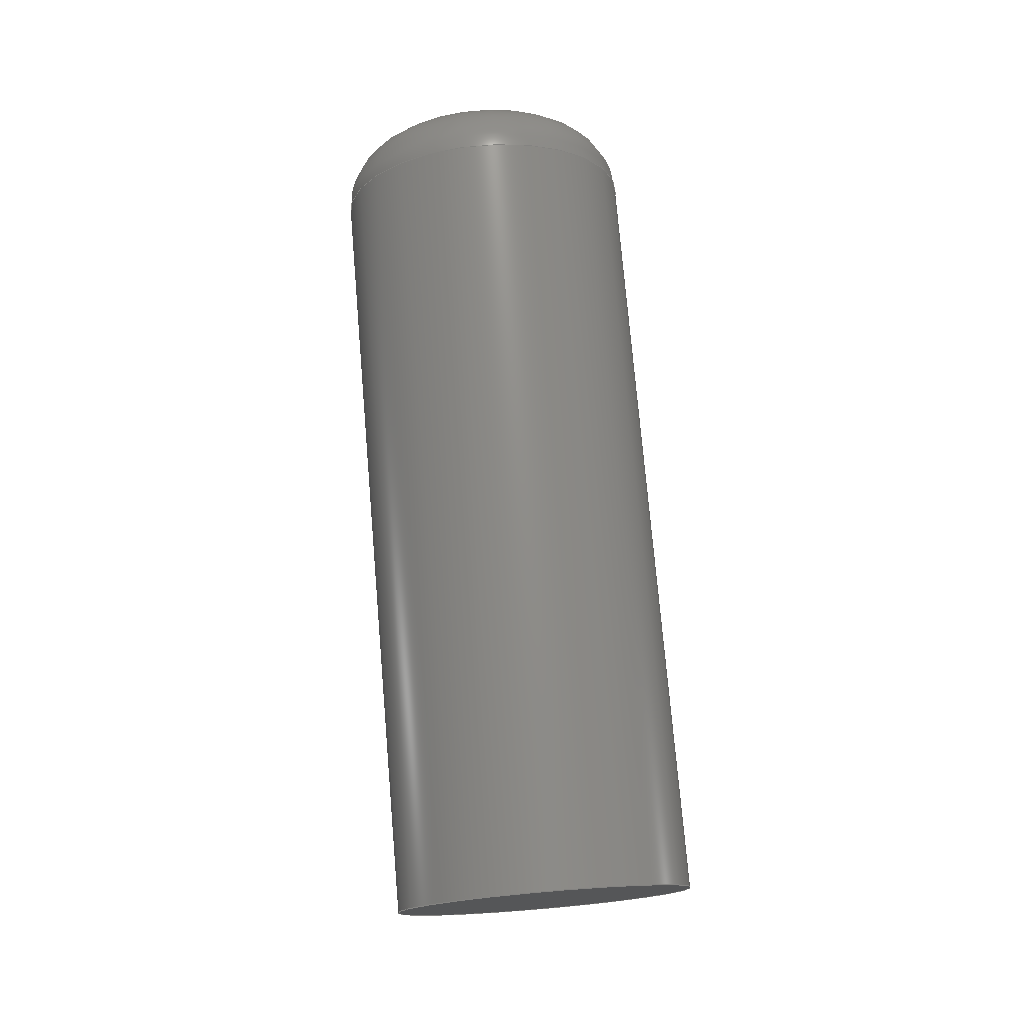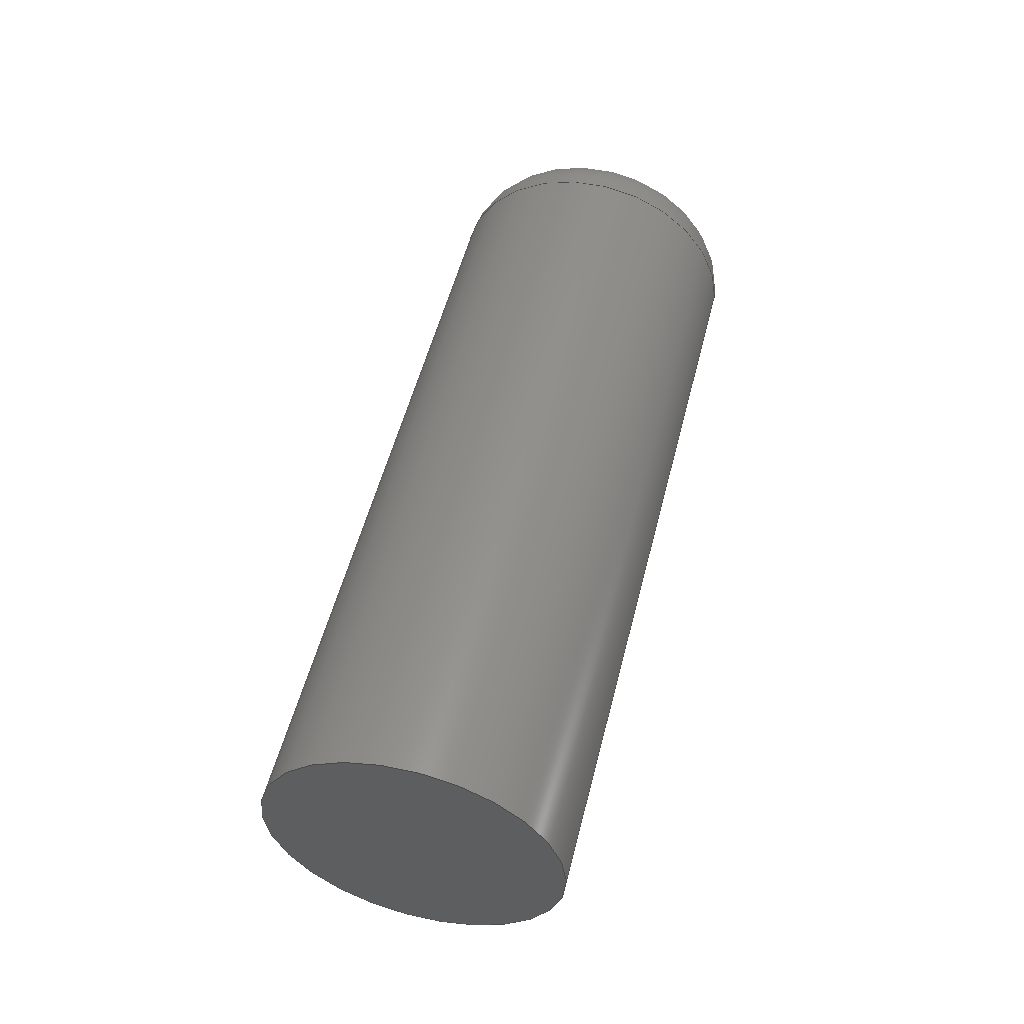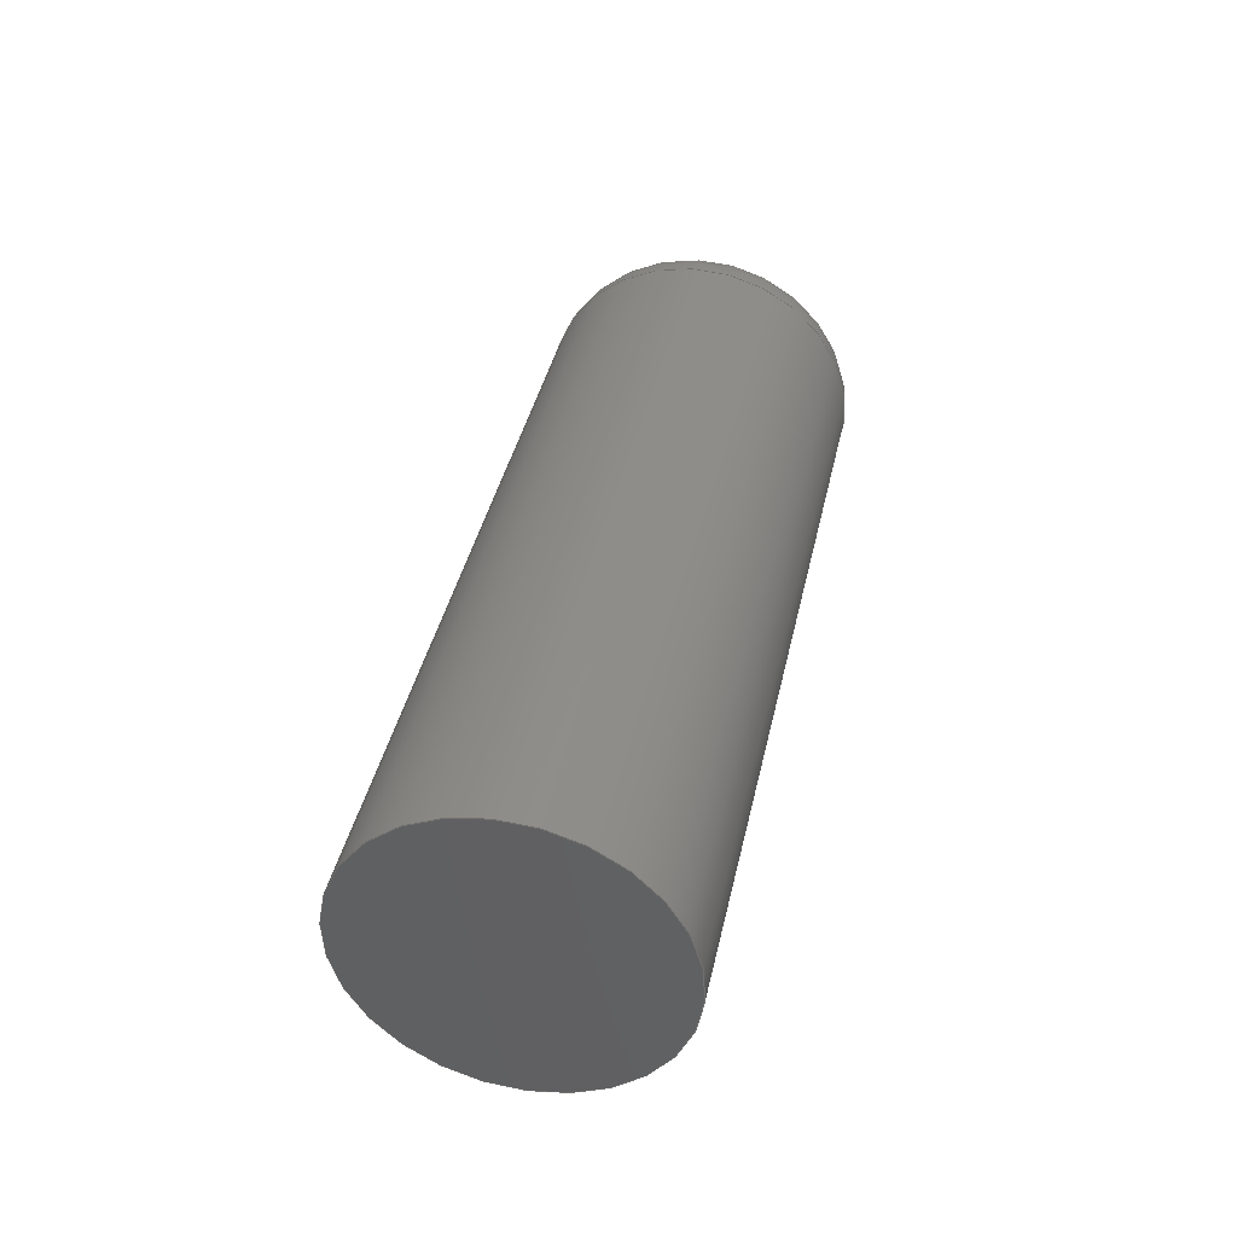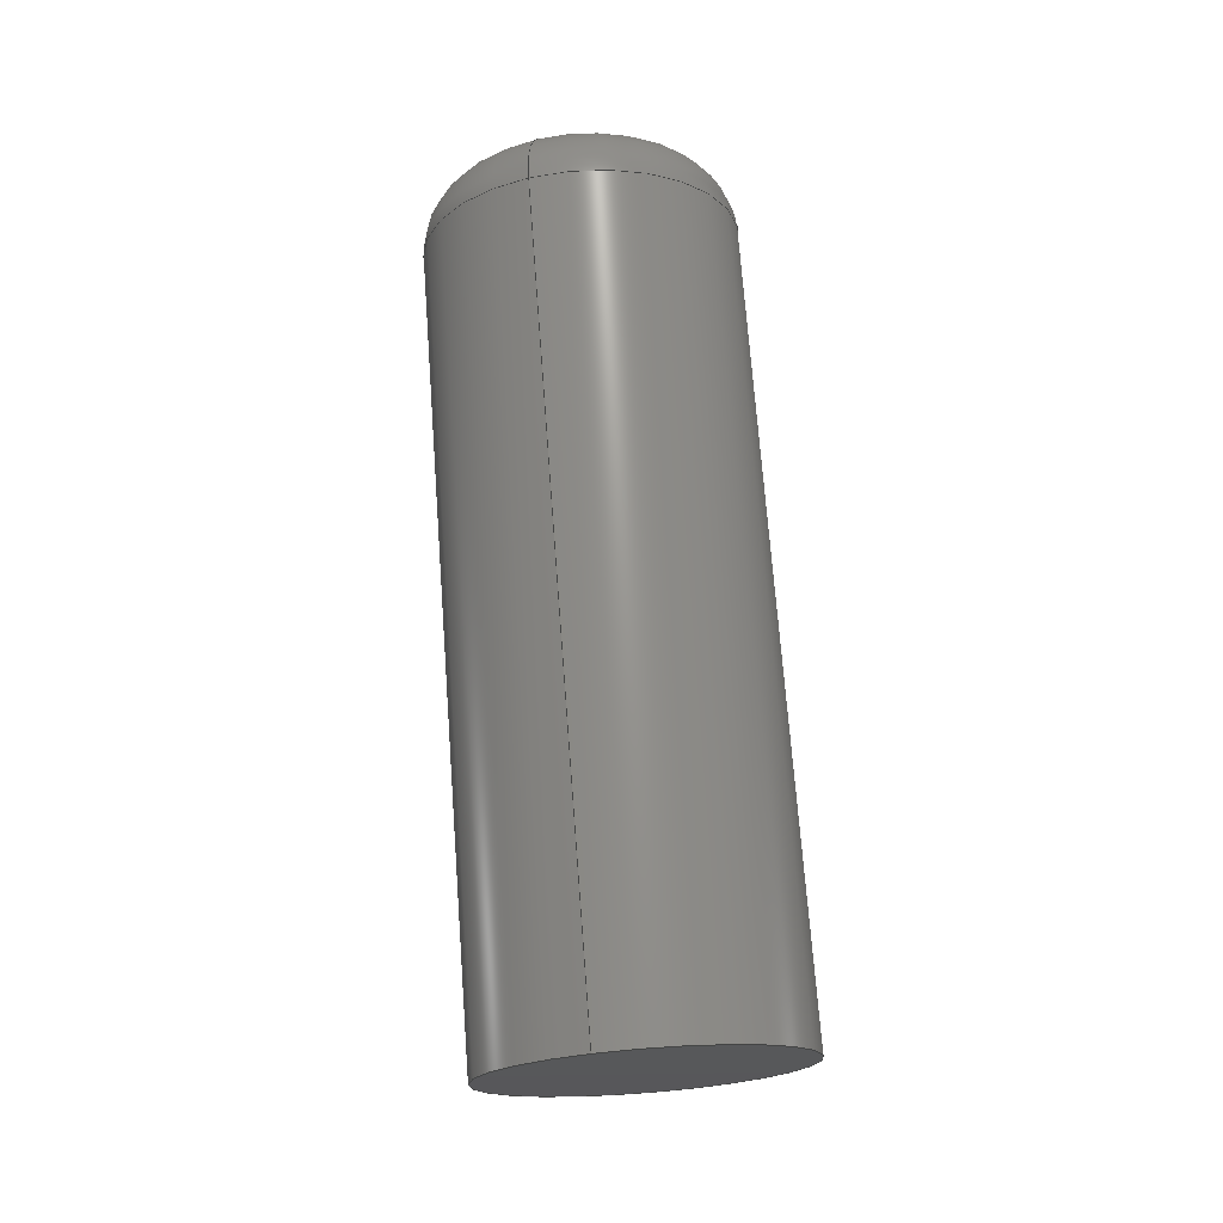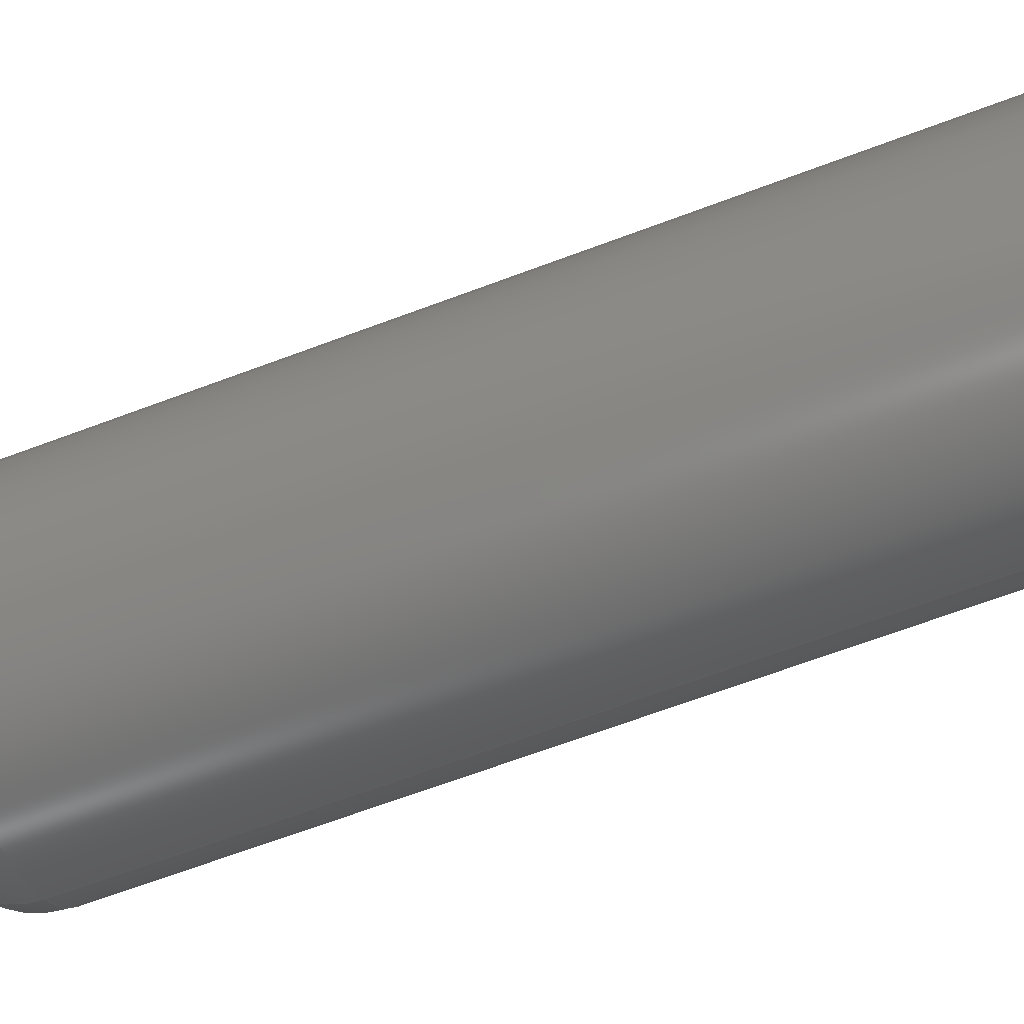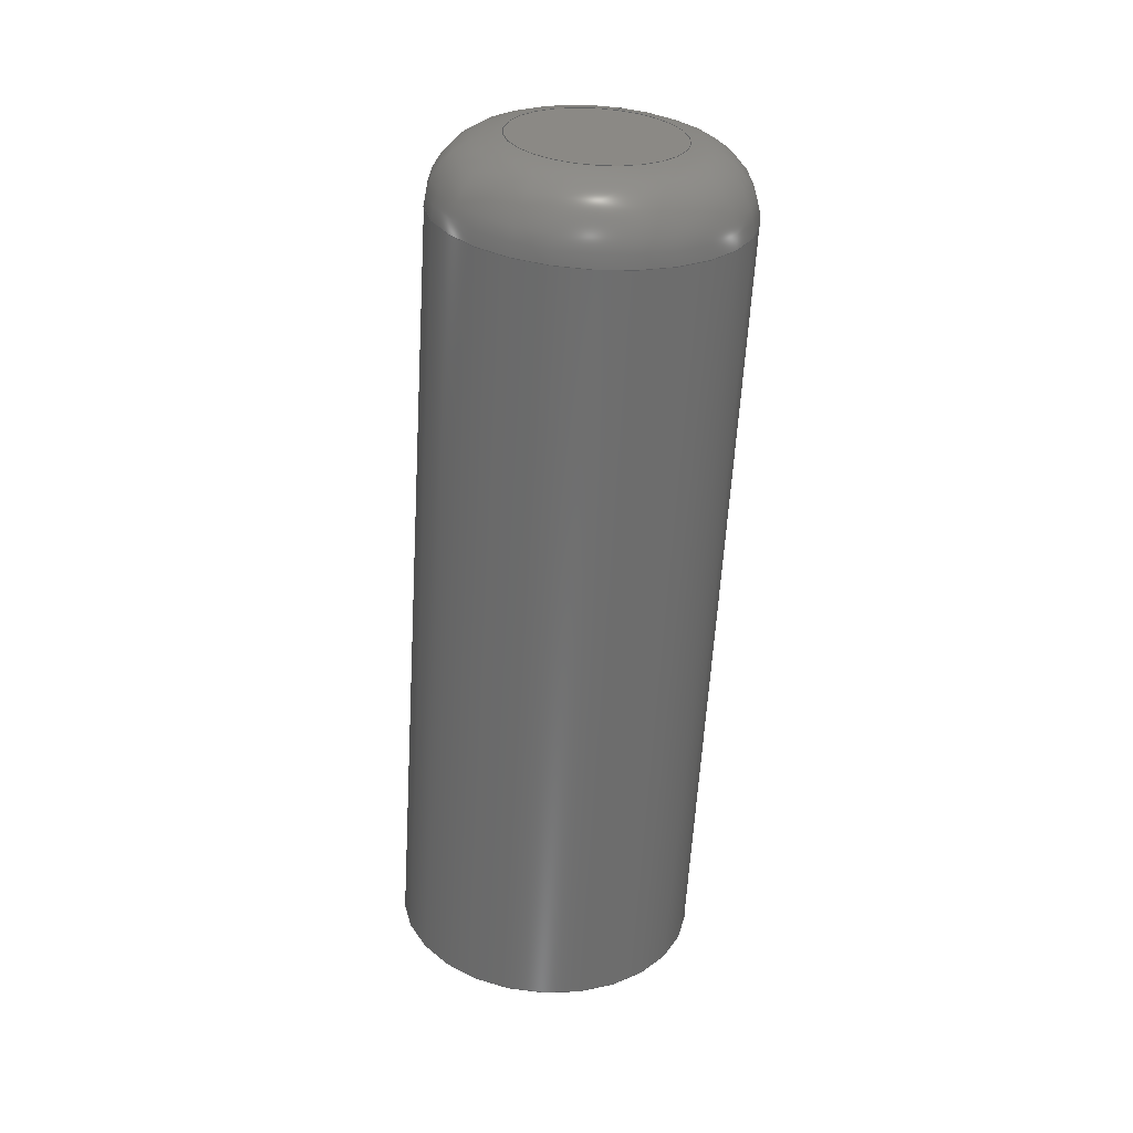
<metadata>
{"format":"step","ext":"step","renderer":"f3d","projection":"perspective","resolution":1024,"background":"white","views":[{"elev":-1.9,"azim":-20.5,"up":"+Y"},{"elev":-37.8,"azim":91.9,"up":"+Y"},{"elev":-43.2,"azim":59.7,"up":"+Y"},{"elev":-32.0,"azim":-162.0,"up":"+Y"},{"elev":-24.5,"azim":-74.9,"up":"+Z"},{"elev":42.6,"azim":14.1,"up":"+Y"}]}
</metadata>
<code>
ISO-10303-21;
DATA;
#1=SHAPE_REPRESENTATION_RELATIONSHIP('SRR','None',#89,#2);
#2=ADVANCED_BREP_SHAPE_REPRESENTATION($,(#40),#77);
#3=STYLED_ITEM($,(#97),#40);
#4=PLANE($,#47);
#5=PLANE($,#48);
#6=CYLINDRICAL_SURFACE($,#45,0.0335);
#7=FACE_BOUND($,#14,.T.);
#8=FACE_BOUND($,#16,.T.);
#9=FACE_OUTER_BOUND($,#13,.T.);
#10=FACE_OUTER_BOUND($,#15,.T.);
#11=FACE_OUTER_BOUND($,#17,.T.);
#12=FACE_OUTER_BOUND($,#18,.T.);
#13=EDGE_LOOP($,(#28));
#14=EDGE_LOOP($,(#29));
#15=EDGE_LOOP($,(#30));
#16=EDGE_LOOP($,(#31));
#17=EDGE_LOOP($,(#32));
#18=EDGE_LOOP($,(#33));
#19=CIRCLE($,#43,0.0335);
#20=CIRCLE($,#44,0.0185);
#21=CIRCLE($,#46,0.0335);
#22=VERTEX_POINT($,#67);
#23=VERTEX_POINT($,#69);
#24=VERTEX_POINT($,#72);
#25=EDGE_CURVE($,#22,#22,#19,.T.);
#26=EDGE_CURVE($,#23,#23,#20,.T.);
#27=EDGE_CURVE($,#24,#24,#21,.T.);
#28=ORIENTED_EDGE($,*,*,#25,.F.);
#29=ORIENTED_EDGE($,*,*,#26,.T.);
#30=ORIENTED_EDGE($,*,*,#27,.F.);
#31=ORIENTED_EDGE($,*,*,#25,.T.);
#32=ORIENTED_EDGE($,*,*,#27,.T.);
#33=ORIENTED_EDGE($,*,*,#26,.F.);
#34=TOROIDAL_SURFACE($,#42,0.0185,0.015);
#35=ADVANCED_FACE($,(#9,#7),#34,.T.);
#36=ADVANCED_FACE($,(#10,#8),#6,.T.);
#37=ADVANCED_FACE($,(#11),#4,.T.);
#38=ADVANCED_FACE($,(#12),#5,.T.);
#39=CLOSED_SHELL($,(#35,#36,#37,#38));
#40=MANIFOLD_SOLID_BREP('Solid1',#39);
#41=AXIS2_PLACEMENT_3D('placement',#65,#49,#50);
#42=AXIS2_PLACEMENT_3D($,#66,#51,#52);
#43=AXIS2_PLACEMENT_3D($,#68,#53,#54);
#44=AXIS2_PLACEMENT_3D($,#70,#55,#56);
#45=AXIS2_PLACEMENT_3D($,#71,#57,#58);
#46=AXIS2_PLACEMENT_3D($,#73,#59,#60);
#47=AXIS2_PLACEMENT_3D($,#74,#61,#62);
#48=AXIS2_PLACEMENT_3D($,#75,#63,#64);
#49=DIRECTION('axis',(0,0,1));
#50=DIRECTION('refdir',(1,0,0));
#51=DIRECTION('center_axis',(0,-0.9703,0.2419));
#52=DIRECTION('ref_axis',(0,-0.2419,-0.9703));
#53=DIRECTION('center_axis',(0,-0.9703,0.2419));
#54=DIRECTION('ref_axis',(0,-0.2419,-0.9703));
#55=DIRECTION('center_axis',(0,-0.9703,0.2419));
#56=DIRECTION('ref_axis',(0,-0.2419,-0.9703));
#57=DIRECTION('center_axis',(0,-0.9703,0.2419));
#58=DIRECTION('ref_axis',(0,-0.2419,-0.9703));
#59=DIRECTION('center_axis',(0,-0.9703,0.2419));
#60=DIRECTION('ref_axis',(0,-0.2419,-0.9703));
#61=DIRECTION('center_axis',(0,-0.9703,0.2419));
#62=DIRECTION('ref_axis',(0,-0.2419,-0.9703));
#63=DIRECTION('center_axis',(0,0.9703,-0.2419));
#64=DIRECTION('ref_axis',(0,0.2419,0.9703));
#65=CARTESIAN_POINT('',(0,0,0));
#66=CARTESIAN_POINT('Origin',(0,0.1929,-0.04185));
#67=CARTESIAN_POINT('',(0,0.1848,-0.07436));
#68=CARTESIAN_POINT('Origin',(0,0.1929,-0.04185));
#69=CARTESIAN_POINT('',(0,0.2029,-0.06343));
#70=CARTESIAN_POINT('Origin',(0,0.2074,-0.04548));
#71=CARTESIAN_POINT('Origin',(0,0.1089,-0.02093));
#72=CARTESIAN_POINT('',(0,0.0169,-0.0325));
#73=CARTESIAN_POINT('Origin',(0,0.025,3.278e-17));
#74=CARTESIAN_POINT('Origin',(0,0.02095,-0.01625));
#75=CARTESIAN_POINT('Origin',(0,0.2052,-0.05446));
#76=UNCERTAINTY_MEASURE_WITH_UNIT(LENGTH_MEASURE(0.0003937),
#78,'DISTANCE_ACCURACY_VALUE',
'Maximum model space distance between geometric entities at asserted c
onnectivities');
#77=(
GEOMETRIC_REPRESENTATION_CONTEXT(3)
GLOBAL_UNCERTAINTY_ASSIGNED_CONTEXT((#76))
GLOBAL_UNIT_ASSIGNED_CONTEXT((#78,#84,#81))
REPRESENTATION_CONTEXT('','3D')
);
#78=(
CONVERSION_BASED_UNIT('__CONSTANT UNIT inch',#80)
LENGTH_UNIT()
NAMED_UNIT(#83)
);
#79=(
LENGTH_UNIT()
NAMED_UNIT(*)
SI_UNIT(.MILLI.,.METRE.)
);
#80=LENGTH_MEASURE_WITH_UNIT(LENGTH_MEASURE(25.4),#79);
#81=(
NAMED_UNIT(*)
SI_UNIT($,.STERADIAN.)
SOLID_ANGLE_UNIT()
);
#82=DIMENSIONAL_EXPONENTS(0,0,0,0,0,0,0);
#83=DIMENSIONAL_EXPONENTS(1,0,0,0,0,0,0);
#84=(
CONVERSION_BASED_UNIT('degree',#86)
NAMED_UNIT(#82)
PLANE_ANGLE_UNIT()
);
#85=(
NAMED_UNIT(*)
PLANE_ANGLE_UNIT()
SI_UNIT($,.RADIAN.)
);
#86=PLANE_ANGLE_MEASURE_WITH_UNIT(PLANE_ANGLE_MEASURE(0.01745),#85);
#87=SHAPE_DEFINITION_REPRESENTATION(#88,#89);
#88=PRODUCT_DEFINITION_SHAPE('',$,#91);
#89=SHAPE_REPRESENTATION('',(#41),#77);
#90=PRODUCT_DEFINITION_CONTEXT('3D Mechanical Parts',#94,'design');
#91=PRODUCT_DEFINITION('G-actuator','G-actuator',#92,#90);
#92=PRODUCT_DEFINITION_FORMATION('',$,#96);
#93=APPLICATION_PROTOCOL_DEFINITION('international standard',
'automotive_design',2009,#94);
#94=APPLICATION_CONTEXT(
'Core Data for Automotive Mechanical Design Process');
#95=PRODUCT_CONTEXT('3D Mechanical Parts',#94,'mechanical');
#96=PRODUCT('G-actuator','G-actuator',$,(#95));
#97=PRESENTATION_STYLE_ASSIGNMENT((#98));
#98=SURFACE_STYLE_USAGE(.BOTH.,#99);
#99=SURFACE_SIDE_STYLE($,(#100));
#100=SURFACE_STYLE_FILL_AREA(#101);
#101=FILL_AREA_STYLE($,(#102));
#102=FILL_AREA_STYLE_COLOUR($,#103);
#103=COLOUR_RGB('',0.8,0.8,0.8);
ENDSEC;
END-ISO-10303-21;

</code>
